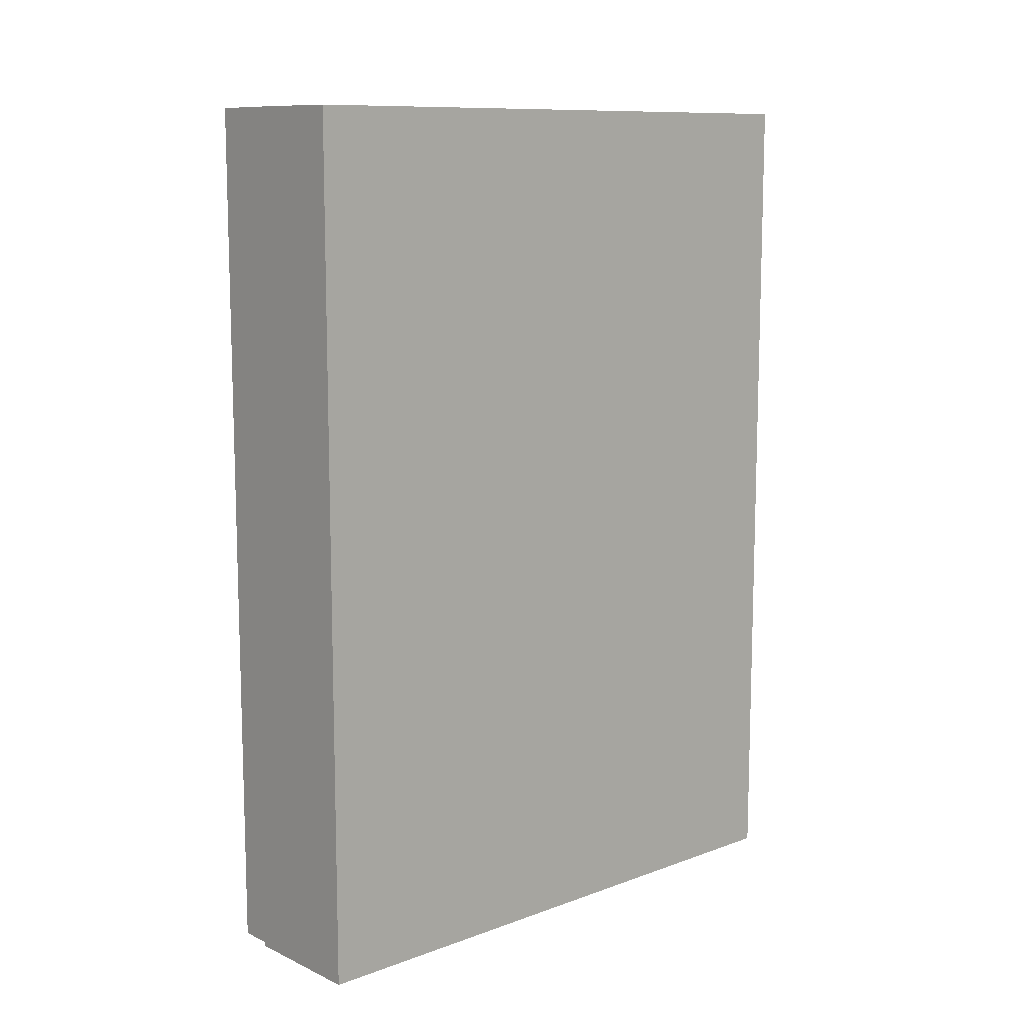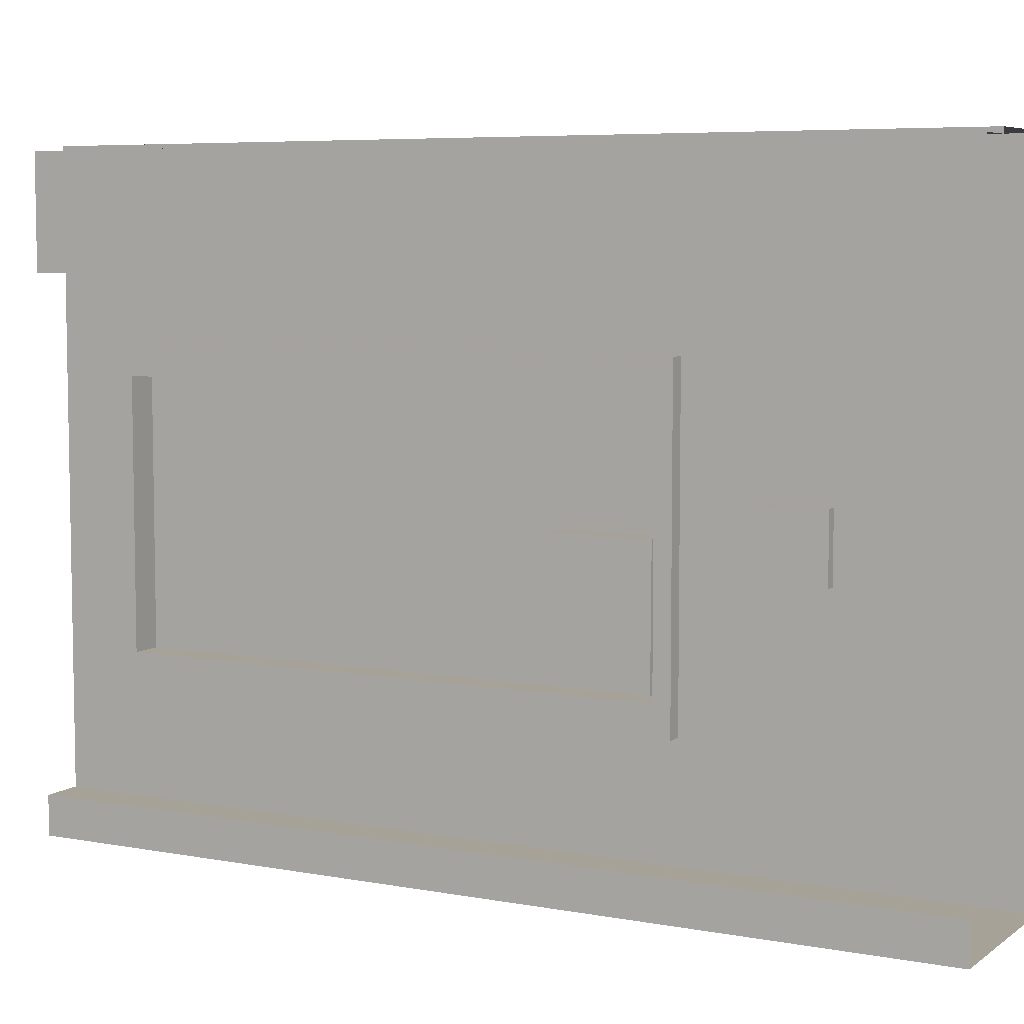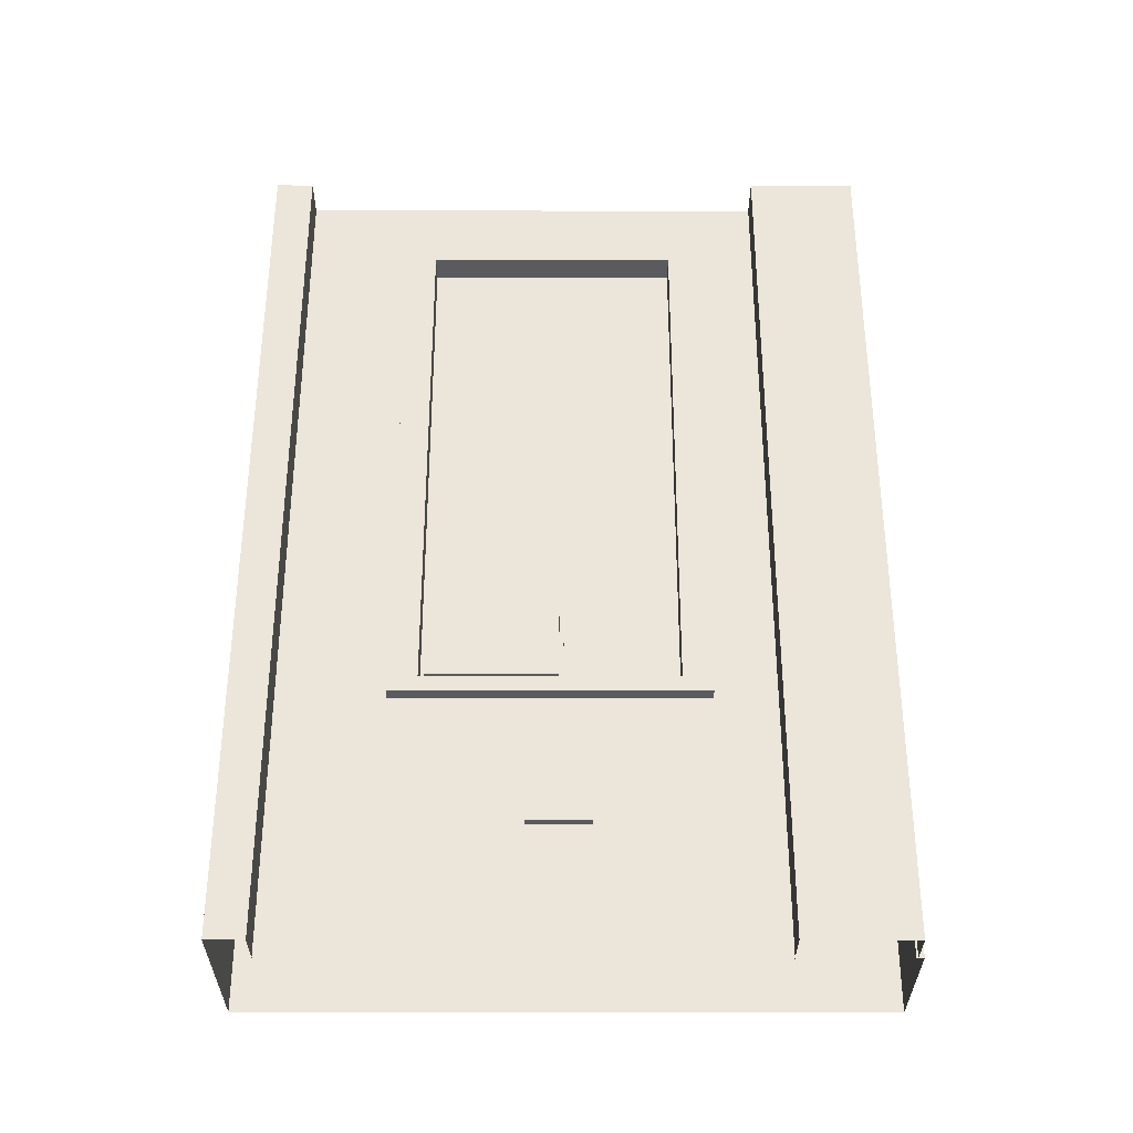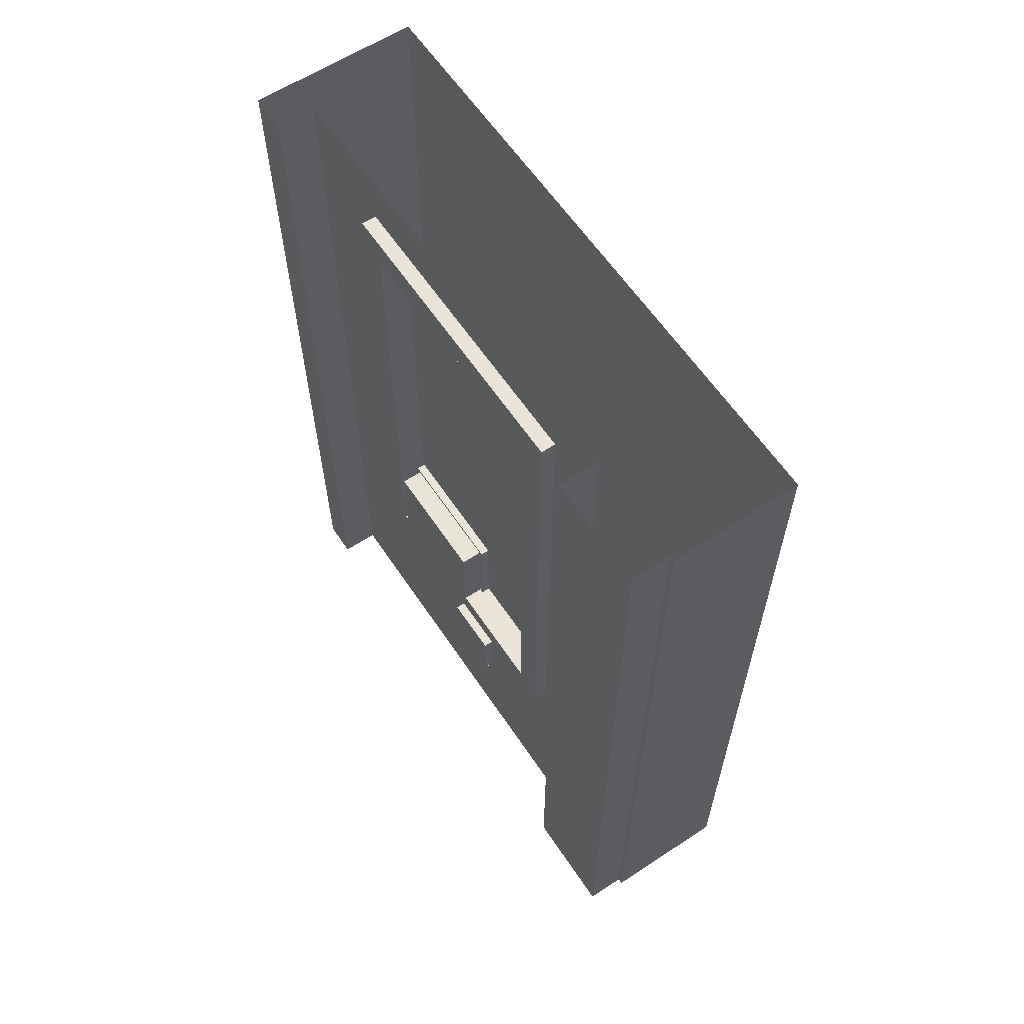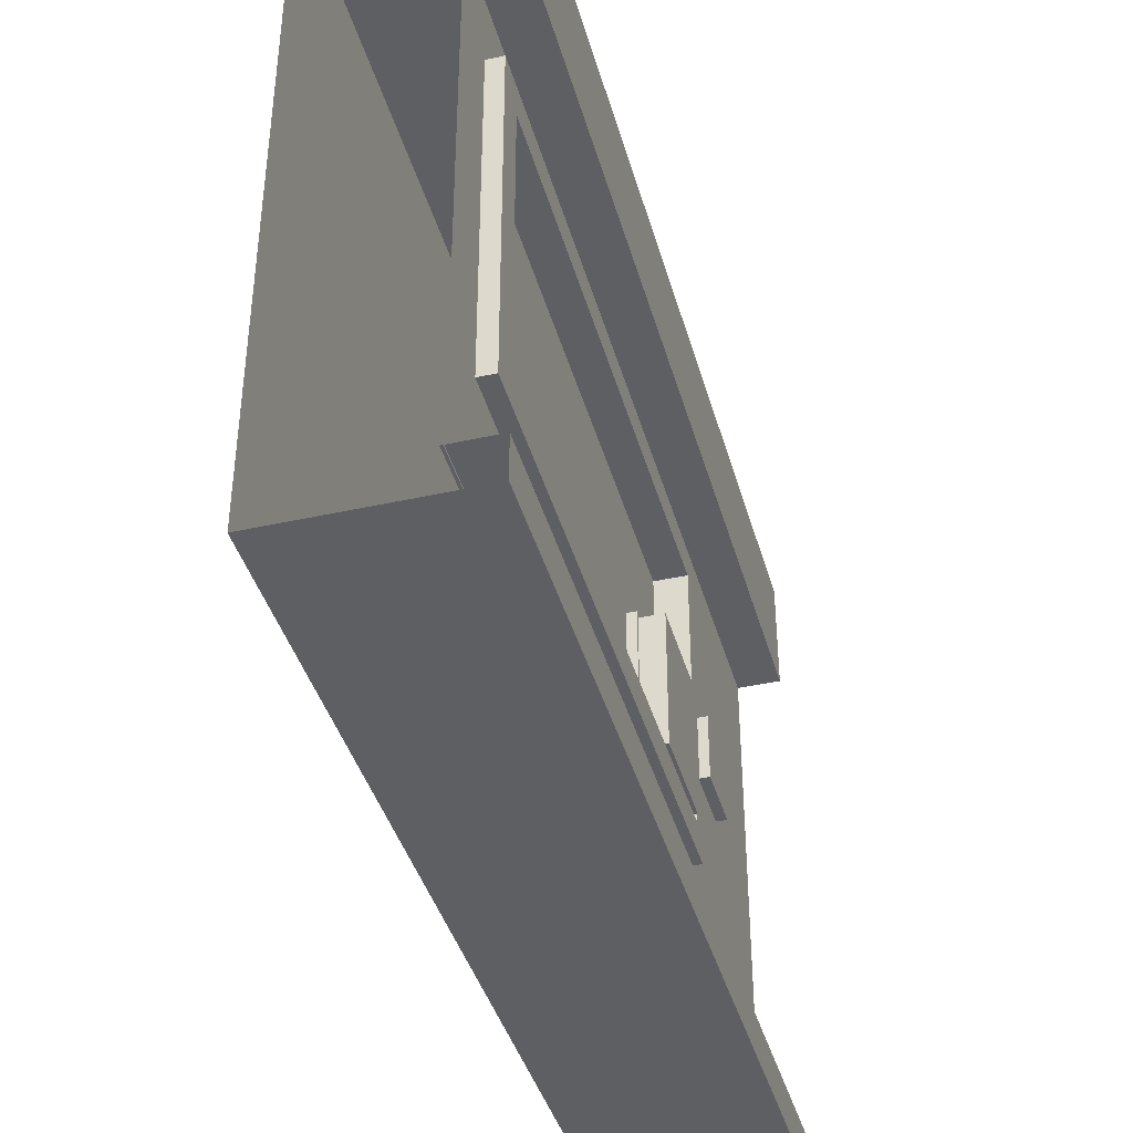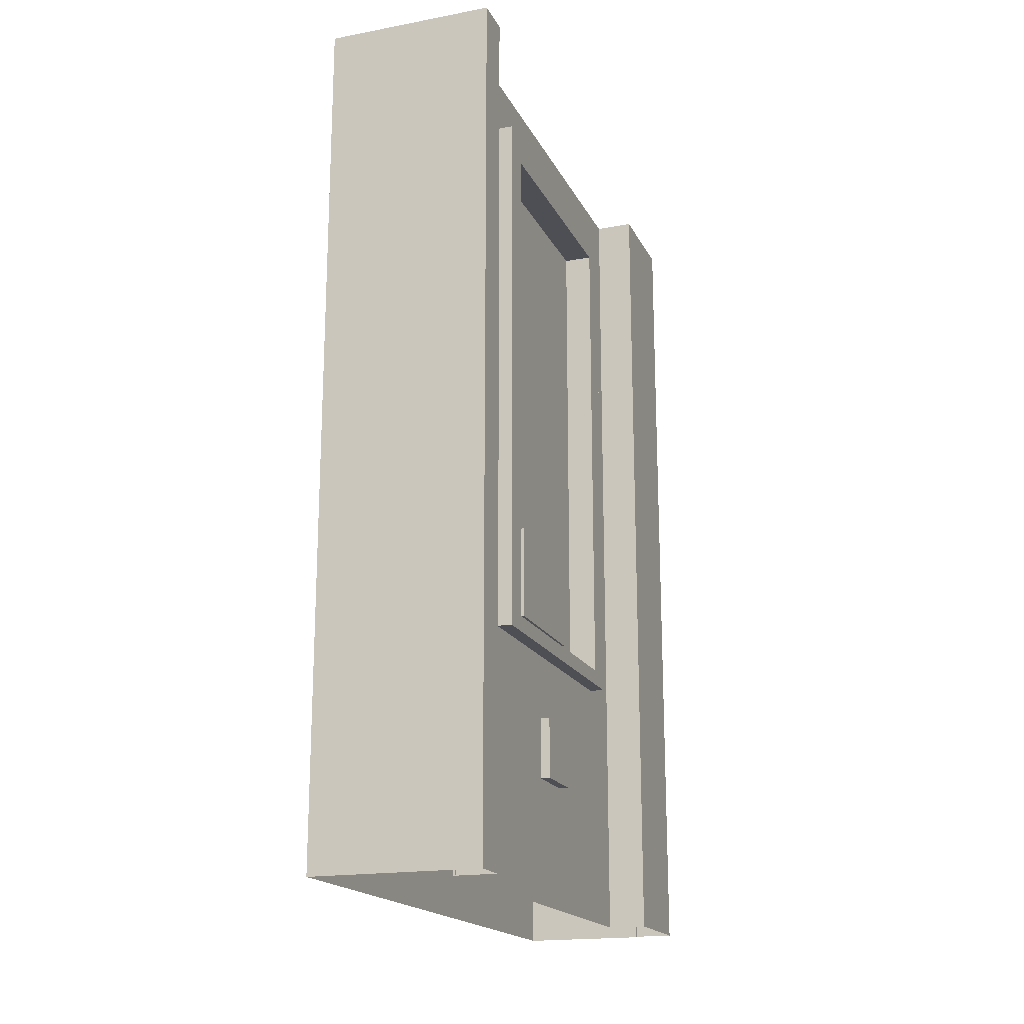
<metadata>
{"format":"obj","ext":"obj","renderer":"f3d","projection":"perspective","resolution":1024,"background":"white","views":[{"elev":10.7,"azim":48.0,"up":"+Y"},{"elev":6.4,"azim":-61.5,"up":"+Z"},{"elev":-32.8,"azim":-90.1,"up":"+Y"},{"elev":61.2,"azim":-33.7,"up":"+Y"},{"elev":-40.4,"azim":-164.7,"up":"+Z"},{"elev":-18.3,"azim":-160.2,"up":"+Y"}]}
</metadata>
<code>
g
v 2889 3337 -2.098e+04
v 2889 3337 -2.083e+04
v 2948 3337 -2.098e+04
v 2948 3337 -2.083e+04
v 2944 4410 -2.083e+04
v 2944 3629 -2.083e+04
v 2944 3337 -2.083e+04
v 2889 3337 -2.165e+04
v 2948 3337 -2.165e+04
v 2944 4410 -2.165e+04
v 2944 4410 -2.15e+04
v 2944 3629 -2.165e+04
v 2944 3629 -2.15e+04
v 2944 3337 -2.165e+04
v 2944 3337 -2.15e+04
v 2944 4410 -2.107e+04
v 2965 3651 -2.111e+04
v 2965 4369 -2.111e+04
v 2965 4369 -2.146e+04
v 2965 3651 -2.146e+04
v 2944 3337 -2.107e+04
v 2944 3629 -2.107e+04
v 2944 4410 -2.098e+04
v 2944 3629 -2.098e+04
v 2944 3337 -2.098e+04
v 2923 4410 -2.15e+04
v 2923 4410 -2.107e+04
v 2923 3629 -2.15e+04
v 2923 3629 -2.107e+04
v 2923 4369 -2.146e+04
v 2923 4369 -2.111e+04
v 2923 3651 -2.146e+04
v 2923 3651 -2.111e+04
v 2922 3784 -2.145e+04
v 2922 3653 -2.145e+04
v 2922 3653 -2.127e+04
v 2922 3783 -2.127e+04
v 2967 3653 -2.145e+04
v 2967 3653 -2.127e+04
v 2967 3783 -2.127e+04
v 2967 3784 -2.145e+04
v 2952 3789 -2.145e+04
v 2952 3649 -2.145e+04
v 2952 3648 -2.126e+04
v 2952 3788 -2.126e+04
v 3000 3648 -2.126e+04
v 3000 3788 -2.126e+04
v 3000 3789 -2.145e+04
v 2931 3535 -2.123e+04
v 2931 3535 -2.131e+04
v 2931 3446 -2.131e+04
v 2931 3446 -2.123e+04
v 2962 3446 -2.131e+04
v 2962 3446 -2.123e+04
v 2962 3535 -2.123e+04
v 2962 3535 -2.131e+04
v 2889 3337 -2.098e+04
v 2889 3337 -2.083e+04
v 2889 3337 -2.165e+04
v 2944 4410 -2.15e+04
v 2944 4410 -2.15e+04
v 2944 3629 -2.15e+04
v 2944 3629 -2.15e+04
v 2944 4410 -2.107e+04
v 2944 4410 -2.107e+04
v 2965 3651 -2.111e+04
v 2965 3651 -2.111e+04
v 2965 4369 -2.111e+04
v 2965 4369 -2.111e+04
v 2965 4369 -2.146e+04
v 2965 4369 -2.146e+04
v 2965 3651 -2.146e+04
v 2965 3651 -2.146e+04
v 2944 3629 -2.107e+04
v 2944 3629 -2.107e+04
v 2923 4410 -2.15e+04
v 2923 4410 -2.15e+04
v 2923 4410 -2.107e+04
v 2923 4410 -2.107e+04
v 2923 3629 -2.15e+04
v 2923 3629 -2.15e+04
v 2923 3629 -2.107e+04
v 2923 3629 -2.107e+04
v 2923 4369 -2.146e+04
v 2923 4369 -2.146e+04
v 2923 4369 -2.111e+04
v 2923 4369 -2.111e+04
v 2923 3651 -2.146e+04
v 2923 3651 -2.146e+04
v 2923 3651 -2.111e+04
v 2923 3651 -2.111e+04
v 2922 3784 -2.145e+04
v 2922 3784 -2.145e+04
v 2922 3653 -2.145e+04
v 2922 3653 -2.145e+04
v 2922 3653 -2.127e+04
v 2922 3653 -2.127e+04
v 2922 3783 -2.127e+04
v 2922 3783 -2.127e+04
v 2967 3653 -2.145e+04
v 2967 3653 -2.127e+04
v 2967 3783 -2.127e+04
v 2967 3784 -2.145e+04
v 2952 3789 -2.145e+04
v 2952 3648 -2.126e+04
v 2952 3788 -2.126e+04
v 2952 3788 -2.126e+04
v 3000 3788 -2.126e+04
v 2931 3535 -2.123e+04
v 2931 3535 -2.123e+04
v 2931 3535 -2.131e+04
v 2931 3535 -2.131e+04
v 2931 3446 -2.131e+04
v 2931 3446 -2.131e+04
v 2931 3446 -2.123e+04
v 2931 3446 -2.123e+04
v 2962 3446 -2.131e+04
v 2962 3446 -2.123e+04
v 2962 3535 -2.123e+04
v 2962 3535 -2.131e+04
v 3127 3266 -2.082e+04
v 3127 4486 -2.082e+04
v 3127 4486 -2.17e+04
v 3127 3267 -2.17e+04
v 2889 4486 -2.083e+04
v 2889 4486 -2.098e+04
v 2889 4486 -2.098e+04
v 2948 4486 -2.098e+04
v 2948 4486 -2.083e+04
v 2889 4486 -2.083e+04
v 2944 4410 -2.082e+04
v 2944 4486 -2.083e+04
v 2944 4486 -2.082e+04
v 2944 3629 -2.082e+04
v 2944 4241 -2.082e+04
v 2944 3337 -2.082e+04
v 2889 4486 -2.165e+04
v 2889 3337 -2.17e+04
v 2889 4486 -2.17e+04
v 2948 4486 -2.165e+04
v 2889 4486 -2.165e+04
v 2944 4486 -2.16e+04
v 2944 4486 -2.165e+04
v 2944 4486 -2.137e+04
v 2944 4486 -2.15e+04
v 2944 4486 -2.098e+04
v 2944 4486 -2.107e+04
v 2944 4486 -2.1e+04
v 2889 3266 -2.098e+04
v 2889 3266 -2.083e+04
v 2948 3266 -2.098e+04
v 2945 3266 -2.098e+04
v 2889 3266 -2.083e+04
v 2948 3266 -2.083e+04
v 2944 3266 -2.083e+04
v 2944 3266 -2.082e+04
v 2889 3267 -2.165e+04
v 2889 3267 -2.17e+04
v 2889 3267 -2.165e+04
v 2948 3267 -2.165e+04
v 2944 3267 -2.165e+04
v 2944 3267 -2.15e+04
v 2944 3266 -2.107e+04
v 2944 3267 -2.098e+04
v 2944 4241 -2.082e+04
v 2944 3266 -2.082e+04
v 2944 3337 -2.082e+04
v 2944 3629 -2.082e+04
v 2889 3267 -2.17e+04
v 2889 4486 -2.17e+04
v 2889 3337 -2.17e+04
v 2944 4486 -2.082e+04
v 2944 4410 -2.082e+04
v 2889 3266 -2.098e+04
g u2NEBuild11
f 12 61 10
f 14 15 13 12
f 67 68 71 20
f 21 75 13 15
f 24 23 16 75
f 25 24 75 21
f 65 60 77 27
f 11 62 80 76
f 63 74 83 81
f 22 64 79 82
f 78 84 31
f 26 28 89 84
f 28 29 90 89
f 29 78 31 90
f 87 30 70 69
f 85 88 73 19
f 32 91 17 72
f 33 86 18 66
f 34 94 96 98
f 100 97 35
f 101 37 36
f 40 41 93 99
f 103 38 95 92
f 107 43 105
f 46 47 45 44
f 108 48 104 106
f 109 111 114 115
f 116 113 117 54
f 49 52 118 119
f 112 110 55 120
f 51 50 56 53
f 42 43 107
f 101 102 37
f 100 39 97
f 78 26 84
f 12 13 61
f 1 2 125 126
f 57 127 128 3
f 129 130 58 4
f 5 131 133 132
f 6 134 135 131 5
f 7 136 134 6
f 137 139 138 8
f 140 141 59 9
f 10 142 143
f 61 144 145
f 23 146 148 147 16
f 149 150 2 1
f 151 152 3
f 58 153 154 4
f 155 156 136 7
f 138 158 157 8
f 59 159 160 9
f 161 162 15 14
f 162 163 21 15
f 163 164 25 21
f 152 174 57 3
f 16 147 144 61
f 10 61 145 142
g
f 124 122 121
f 123 122 124
f 122 165 168 167 166 121
f 124 169 171 170 123
f 122 172 173 165

</code>
